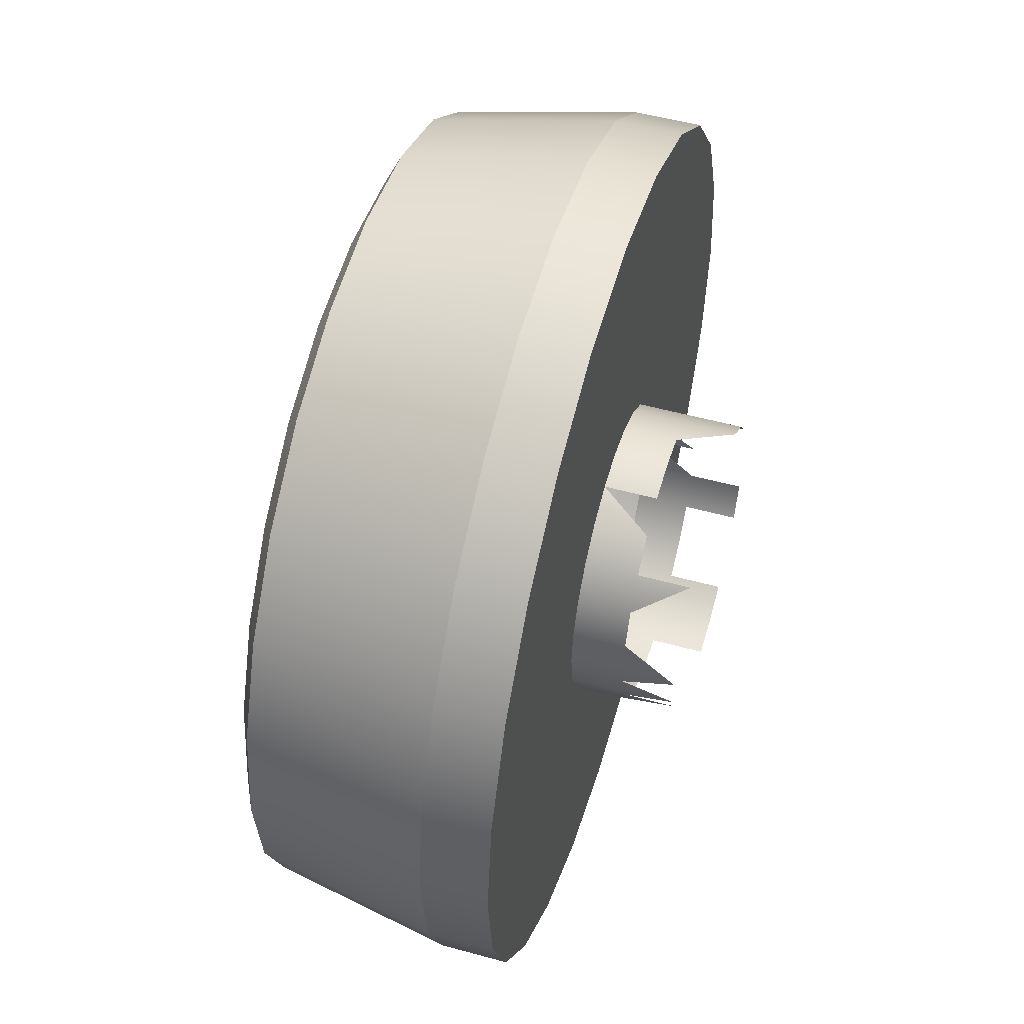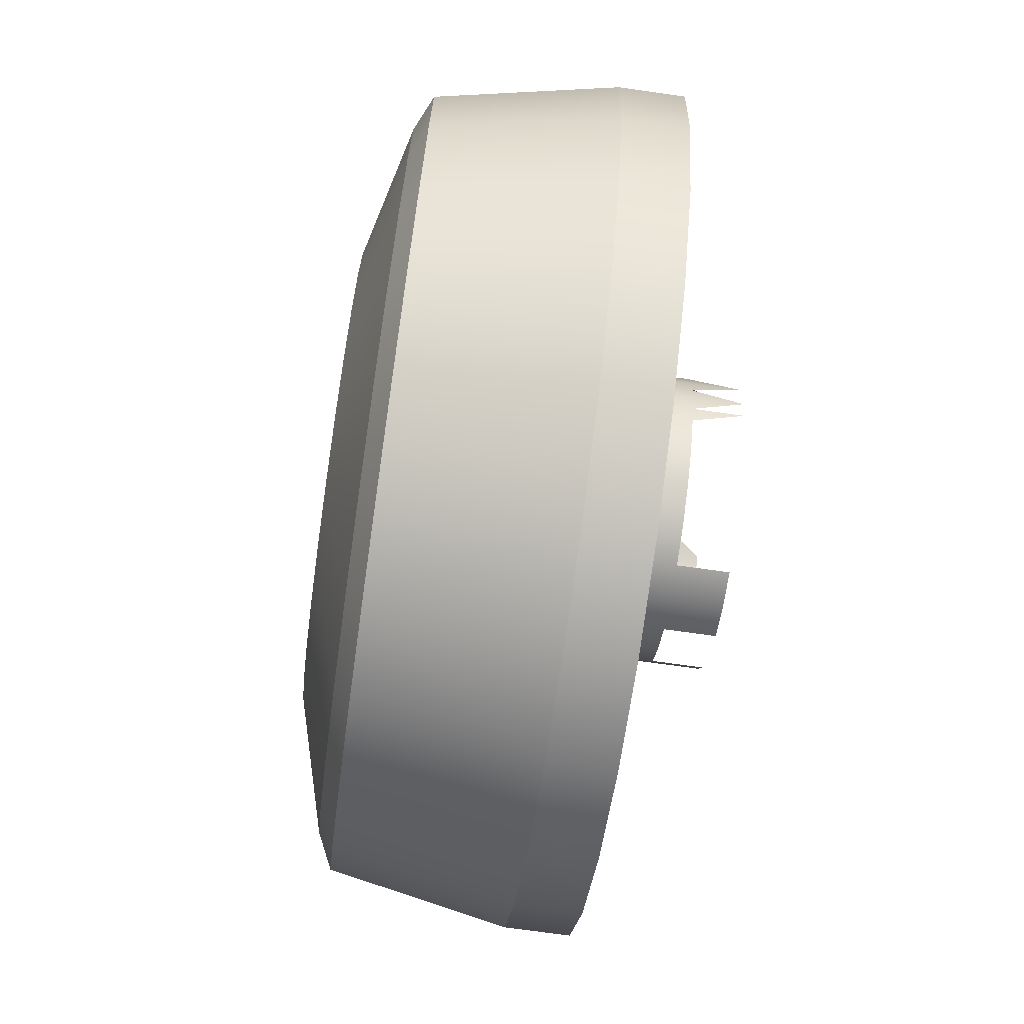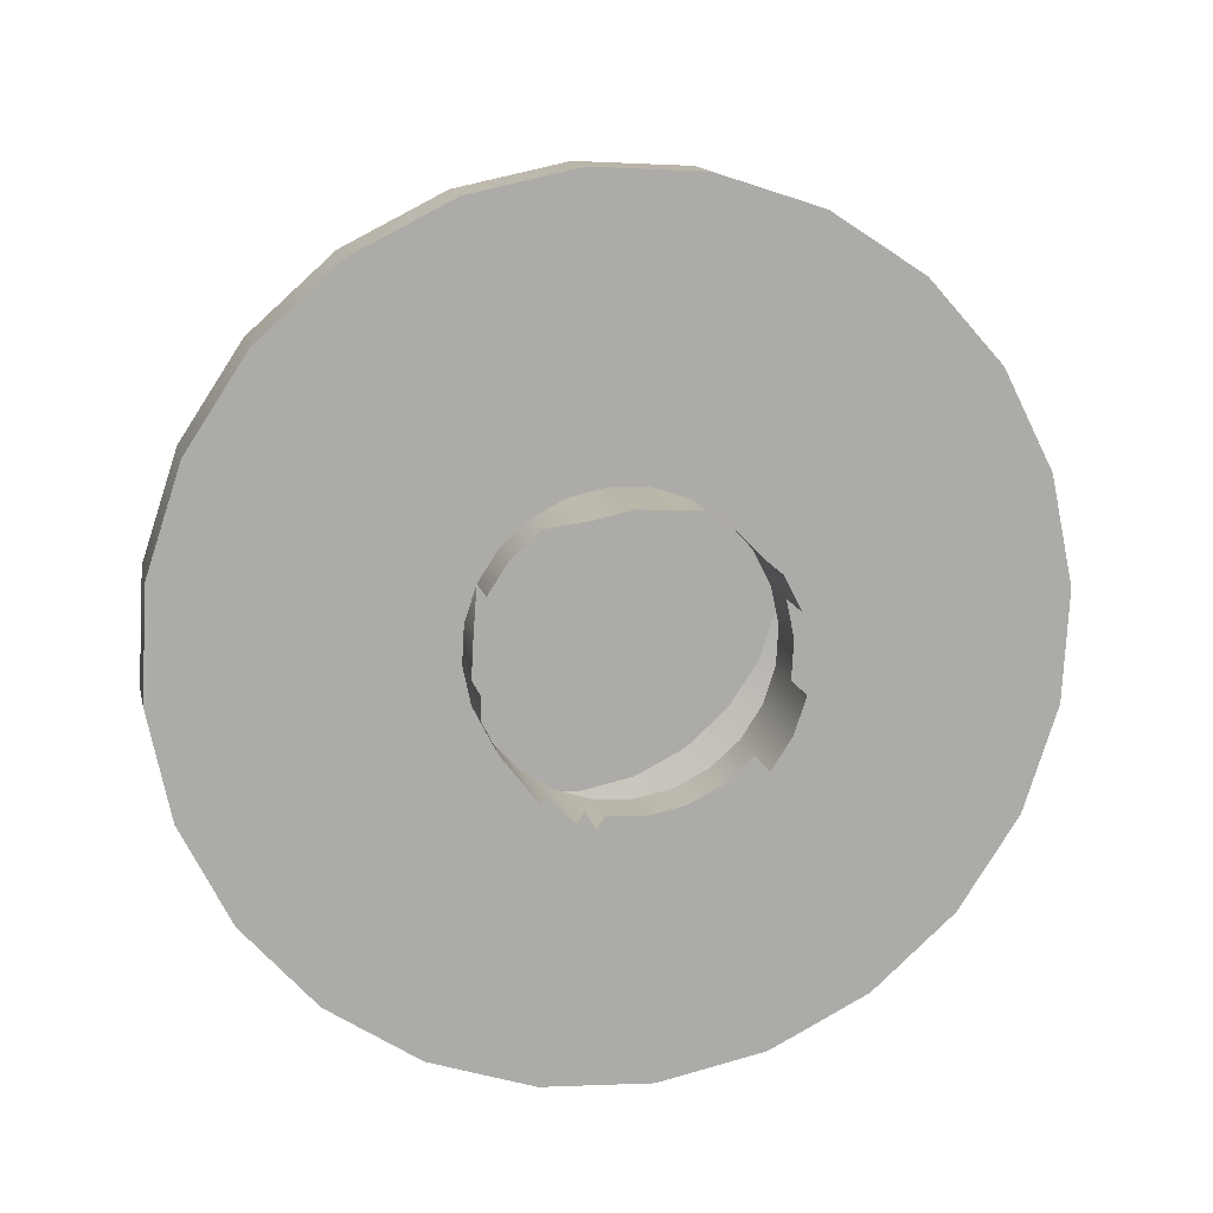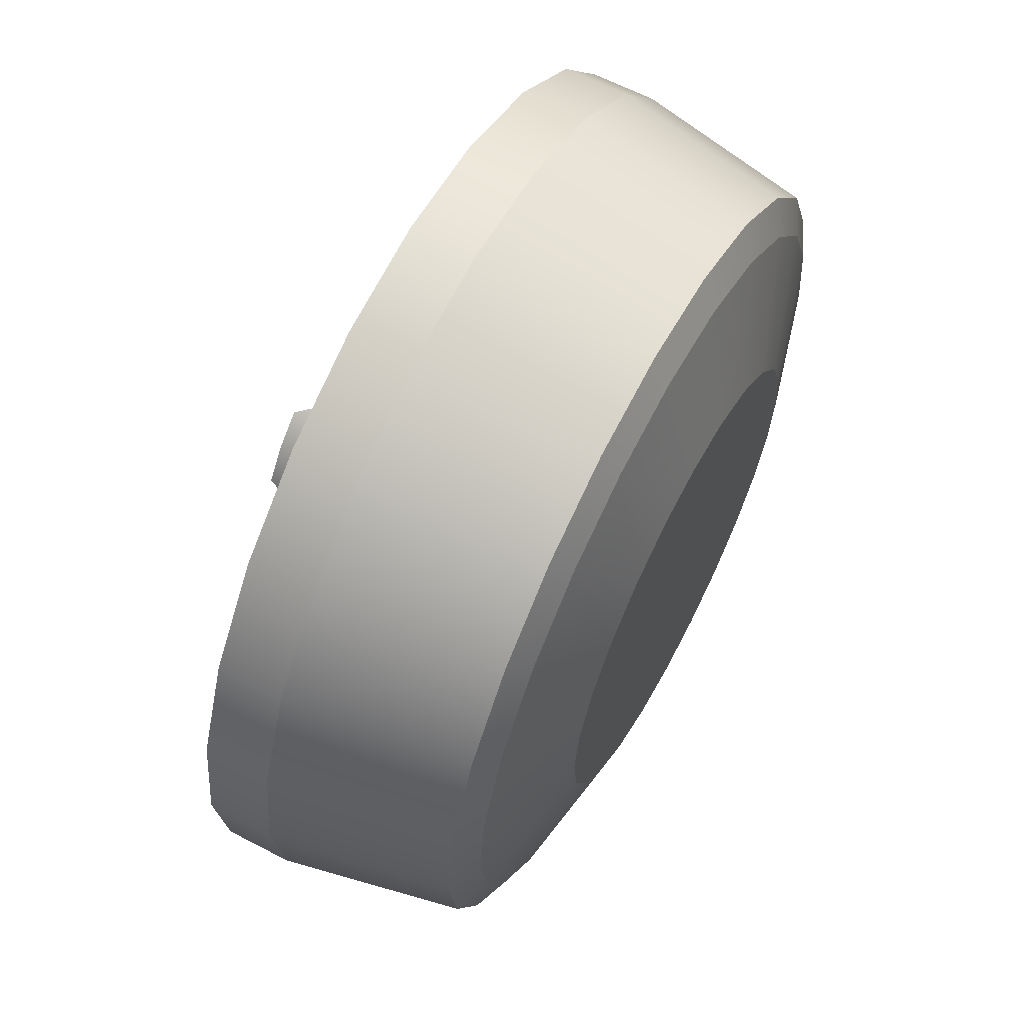
<metadata>
{"format":"obj","ext":"obj","renderer":"f3d","projection":"perspective","resolution":1024,"background":"white","views":[{"elev":52.1,"azim":124.5,"up":"+Y"},{"elev":-73.1,"azim":100.0,"up":"+Y"},{"elev":-62.7,"azim":-132.1,"up":"+Z"},{"elev":62.9,"azim":-44.1,"up":"+Y"}]}
</metadata>
<code>
v -0.4597 -0.7039 0.2715
v -0.4585 -0.7159 0.273
v -0.4554 -0.7149 0.2701
v -0.4624 -0.7058 0.2743
v -0.4571 -0.7267 0.2726
v -0.4581 -0.7139 0.2495
v -0.4666 -0.6944 0.2738
v -0.4711 -0.7198 0.2813
v -0.4539 -0.7267 0.2696
v -0.4702 -0.7267 0.281
v -0.4628 -0.7019 0.251
v -0.4687 -0.6972 0.2764
v -0.4736 -0.7134 0.2821
v -0.4554 -0.7386 0.2701
v -0.4585 -0.7376 0.273
v -0.4651 -0.7019 0.2438
v -0.4565 -0.7267 0.2489
v -0.4757 -0.6871 0.2767
v -0.4703 -0.6916 0.2534
v -0.4711 -0.7337 0.2813
v -0.4573 -0.7332 0.2492
v -0.4604 -0.7139 0.2423
v -0.4726 -0.6916 0.2463
v -0.477 -0.6905 0.2791
v -0.4801 -0.6837 0.2566
v -0.4776 -0.7078 0.2834
v -0.4736 -0.7401 0.2821
v -0.4597 -0.7496 0.2715
v -0.4581 -0.7396 0.2495
v -0.4624 -0.7476 0.2743
v -0.4651 -0.7516 0.2438
v -0.4726 -0.7619 0.2463
v -0.4588 -0.7267 0.2418
v -0.4862 -0.6825 0.2801
v -0.4915 -0.6787 0.2603
v -0.4824 -0.6837 0.2495
v -0.4596 -0.7332 0.242
v -0.4604 -0.7396 0.2423
v -0.4824 -0.7698 0.2495
v -0.4866 -0.6864 0.2822
v -0.4829 -0.7036 0.2851
v -0.4776 -0.7456 0.2834
v -0.4687 -0.7563 0.2764
v -0.4666 -0.7591 0.2738
v -0.4628 -0.7516 0.251
v -0.4703 -0.7619 0.2534
v -0.4974 -0.681 0.2838
v -0.4938 -0.6787 0.2532
v -0.4938 -0.7748 0.2532
v -0.4801 -0.7698 0.2566
v -0.4968 -0.6849 0.2855
v -0.489 -0.7009 0.2871
v -0.5037 -0.677 0.2643
v -0.4829 -0.7499 0.2851
v -0.4899 -0.7267 0.2519
v -0.5061 -0.677 0.2571
v -0.477 -0.7629 0.2791
v -0.4915 -0.7748 0.2603
v -0.4757 -0.7664 0.2767
v -0.5071 -0.6864 0.2889
v -0.489 -0.7526 0.2871
v -0.516 -0.6787 0.2683
v -0.4905 -0.7223 0.2521
v -0.4947 -0.7147 0.2534
v -0.5061 -0.7765 0.2571
v -0.4902 -0.7289 0.252
v -0.5087 -0.6825 0.2874
v -0.4956 -0.7 0.2893
v -0.4866 -0.7671 0.2822
v -0.4923 -0.7223 0.2464
v -0.4921 -0.7183 0.2526
v -0.498 -0.712 0.2545
v -0.4862 -0.7709 0.2801
v -0.5037 -0.7765 0.2643
v -0.4947 -0.7387 0.2534
v -0.4905 -0.7311 0.2521
v -0.4918 -0.7267 0.2462
v -0.5167 -0.6905 0.292
v -0.5022 -0.7009 0.2914
v -0.4956 -0.7535 0.2893
v -0.5183 -0.6787 0.2611
v -0.5192 -0.6871 0.2908
v -0.4968 -0.7685 0.2855
v -0.4939 -0.7183 0.2469
v -0.4965 -0.7147 0.2478
v -0.5019 -0.7104 0.2558
v -0.4974 -0.7725 0.2838
v -0.516 -0.7748 0.2683
v -0.4921 -0.7352 0.2526
v -0.498 -0.7414 0.2545
v -0.4921 -0.7289 0.2463
v -0.5083 -0.7036 0.2934
v -0.5102 -0.7104 0.2585
v -0.5297 -0.6837 0.2648
v -0.5274 -0.6837 0.272
v -0.4936 -0.7267 0.2405
v -0.4999 -0.712 0.2488
v -0.5061 -0.7098 0.2571
v -0.5183 -0.7748 0.2611
v -0.4939 -0.7352 0.2469
v -0.5019 -0.7431 0.2558
v -0.4965 -0.7387 0.2478
v -0.4931 -0.7332 0.2467
v -0.4923 -0.7311 0.2464
v -0.525 -0.6972 0.2947
v -0.5136 -0.7078 0.2951
v -0.5083 -0.7499 0.2934
v -0.5022 -0.7526 0.2914
v -0.5071 -0.7671 0.2889
v -0.5141 -0.712 0.2598
v -0.52 -0.7183 0.2617
v -0.5372 -0.6916 0.2752
v -0.4984 -0.7147 0.2421
v -0.5037 -0.7104 0.2501
v -0.5087 -0.7709 0.2874
v -0.5297 -0.7698 0.2648
v -0.5061 -0.7437 0.2571
v -0.4999 -0.7414 0.2488
v -0.4942 -0.7311 0.2407
v -0.5282 -0.6944 0.2938
v -0.5121 -0.7104 0.2528
v -0.5175 -0.7147 0.2609
v -0.5217 -0.7223 0.2622
v -0.5079 -0.7098 0.2515
v -0.5192 -0.7664 0.2908
v -0.5274 -0.7698 0.272
v -0.52 -0.7352 0.2617
v -0.5102 -0.7431 0.2585
v -0.495 -0.7332 0.241
v -0.5079 -0.7437 0.2515
v -0.5037 -0.7431 0.2501
v -0.5313 -0.7058 0.2967
v -0.5176 -0.7134 0.2964
v -0.5136 -0.7456 0.2951
v -0.516 -0.712 0.2541
v -0.5193 -0.7147 0.2552
v -0.5395 -0.6916 0.268
v -0.5219 -0.7183 0.256
v -0.5235 -0.7223 0.2565
v -0.5222 -0.7267 0.2624
v -0.5447 -0.7019 0.2776
v -0.5167 -0.7629 0.292
v -0.5372 -0.7619 0.2752
v -0.5175 -0.7387 0.2609
v -0.5217 -0.7311 0.2622
v -0.5141 -0.7414 0.2598
v -0.5351 -0.7039 0.296
v -0.5178 -0.712 0.2484
v -0.5395 -0.7619 0.268
v -0.547 -0.7019 0.2705
v -0.5241 -0.7267 0.2567
v -0.525 -0.7563 0.2947
v -0.5193 -0.7387 0.2552
v -0.5219 -0.7352 0.256
v -0.5121 -0.7431 0.2528
v -0.5098 -0.7437 0.2458
v -0.5352 -0.7159 0.298
v -0.5202 -0.7198 0.2973
v -0.5176 -0.7401 0.2964
v -0.5237 -0.7183 0.2503
v -0.547 -0.7516 0.2705
v -0.5235 -0.7311 0.2565
v -0.5494 -0.7139 0.2791
v -0.5517 -0.7139 0.272
v -0.5282 -0.7591 0.2938
v -0.5447 -0.7516 0.2776
v -0.516 -0.7414 0.2541
v -0.5394 -0.7149 0.2974
v -0.5212 -0.7147 0.2495
v -0.5253 -0.7311 0.2508
v -0.5313 -0.7476 0.2967
v -0.5178 -0.7414 0.2484
v -0.5139 -0.7431 0.2471
v -0.5366 -0.7267 0.2984
v -0.5211 -0.7267 0.2975
v -0.5202 -0.7337 0.2973
v -0.5494 -0.7396 0.2791
v -0.5517 -0.7396 0.272
v -0.551 -0.7267 0.2797
v -0.5533 -0.7267 0.2725
v -0.5351 -0.7496 0.296
v -0.5237 -0.7352 0.2503
v -0.5409 -0.7267 0.2979
v -0.5352 -0.7376 0.298
v -0.5394 -0.7386 0.2974
f 1 2 3
f 2 1 4
f 5 3 2
f 6 1 3
f 7 4 1
f 4 8 2
f 3 5 9
f 2 10 5
f 1 6 11
f 9 6 3
f 4 7 12
f 11 7 1
f 8 4 13
f 10 2 8
f 5 14 9
f 10 15 5
f 6 16 11
f 6 9 17
f 18 12 7
f 12 13 4
f 7 11 19
f 20 8 13
f 8 20 10
f 14 5 15
f 14 21 9
f 15 10 20
f 16 6 22
f 23 11 16
f 9 21 17
f 17 22 6
f 12 18 24
f 7 25 18
f 13 12 26
f 11 23 19
f 25 7 19
f 20 13 27
f 15 28 14
f 21 14 29
f 20 30 15
f 22 31 16
f 16 32 23
f 21 33 17
f 22 17 33
f 34 24 18
f 24 26 12
f 35 18 25
f 27 13 26
f 36 19 23
f 19 36 25
f 30 20 27
f 28 15 30
f 28 29 14
f 29 37 21
f 22 38 31
f 16 31 32
f 23 32 39
f 33 21 37
f 37 22 33
f 24 34 40
f 18 35 34
f 26 24 41
f 36 35 25
f 27 26 42
f 23 39 36
f 27 43 30
f 30 44 28
f 29 28 45
f 37 29 38
f 22 37 38
f 38 45 31
f 31 46 32
f 46 39 32
f 47 40 34
f 40 41 24
f 35 47 34
f 42 26 41
f 35 36 48
f 43 27 42
f 36 39 49
f 44 30 43
f 44 45 28
f 45 38 29
f 46 31 45
f 39 46 50
f 40 47 51
f 41 40 52
f 47 35 53
f 42 41 54
f 55 48 36
f 56 35 48
f 42 57 43
f 39 58 49
f 36 49 55
f 43 59 44
f 45 44 46
f 44 50 46
f 58 39 50
f 47 60 51
f 51 52 40
f 61 41 52
f 35 56 53
f 62 47 53
f 54 41 61
f 57 42 54
f 48 55 63
f 48 64 56
f 59 43 57
f 58 65 49
f 55 49 66
f 50 44 59
f 59 58 50
f 60 47 67
f 60 68 51
f 52 51 68
f 61 52 68
f 56 62 53
f 47 62 67
f 69 54 61
f 54 69 57
f 48 63 71
f 48 71 64
f 56 64 72
f 57 73 59
f 65 58 74
f 75 49 65
f 66 49 76
f 58 59 73
f 67 78 60
f 68 60 79
f 61 68 80
f 62 56 81
f 62 82 67
f 61 83 69
f 73 57 69
f 56 72 86
f 58 87 74
f 88 65 74
f 89 49 75
f 75 65 90
f 76 49 89
f 87 58 73
f 78 67 82
f 92 60 78
f 60 92 79
f 80 68 79
f 83 61 80
f 56 93 81
f 94 62 81
f 82 62 95
f 87 69 83
f 69 87 73
f 56 86 98
f 87 88 74
f 65 88 99
f 90 65 101
f 82 105 78
f 78 106 92
f 107 79 92
f 80 79 108
f 80 109 83
f 56 98 93
f 81 93 110
f 62 94 95
f 81 111 94
f 112 82 95
f 109 87 83
f 88 87 115
f 88 116 99
f 117 65 99
f 101 65 117
f 105 82 120
f 106 78 105
f 107 92 106
f 108 79 107
f 109 80 108
f 81 110 122
f 94 112 95
f 81 122 111
f 94 111 123
f 82 112 120
f 87 109 115
f 125 88 115
f 116 88 126
f 127 99 116
f 117 99 128
f 120 132 105
f 105 133 106
f 107 106 134
f 107 109 108
f 112 94 137
f 94 123 140
f 141 120 112
f 142 115 109
f 88 125 126
f 115 142 125
f 143 116 126
f 144 99 127
f 127 116 145
f 128 99 146
f 132 120 147
f 133 105 132
f 134 106 133
f 134 142 107
f 109 107 142
f 94 149 137
f 150 112 137
f 94 140 116
f 120 141 147
f 112 150 141
f 125 143 126
f 152 125 142
f 116 143 149
f 146 99 144
f 145 116 140
f 147 157 132
f 132 158 133
f 134 133 159
f 142 134 152
f 94 116 149
f 137 149 161
f 137 161 150
f 163 147 141
f 164 141 150
f 143 125 165
f 125 152 165
f 166 149 143
f 157 147 168
f 158 132 157
f 159 133 158
f 159 152 134
f 149 166 161
f 150 161 164
f 147 163 168
f 141 164 163
f 165 166 143
f 171 165 152
f 168 174 157
f 157 175 158
f 159 158 176
f 152 159 171
f 177 161 166
f 164 161 178
f 179 168 163
f 180 163 164
f 166 165 181
f 165 171 181
f 174 168 183
f 175 157 174
f 176 158 175
f 176 171 159
f 161 177 178
f 181 177 166
f 164 178 180
f 168 179 183
f 163 180 179
f 184 181 171
f 185 174 183
f 184 175 174
f 175 184 176
f 171 176 184
f 179 178 177
f 177 181 185
f 178 179 180
f 179 185 183
f 181 184 185
f 174 185 184
f 185 179 177
f 3 2 1
f 4 1 2
f 2 3 5
f 3 1 6
f 1 4 7
f 2 8 4
f 9 5 3
f 5 10 2
f 11 6 1
f 3 6 9
f 12 7 4
f 1 7 11
f 13 4 8
f 8 2 10
f 9 14 5
f 5 15 10
f 11 16 6
f 17 9 6
f 7 12 18
f 4 13 12
f 19 11 7
f 13 8 20
f 10 20 8
f 15 5 14
f 9 21 14
f 20 10 15
f 22 6 16
f 16 11 23
f 17 21 9
f 6 22 17
f 24 18 12
f 18 25 7
f 26 12 13
f 19 23 11
f 19 7 25
f 27 13 20
f 14 28 15
f 29 14 21
f 15 30 20
f 16 31 22
f 23 32 16
f 17 33 21
f 33 17 22
f 18 24 34
f 12 26 24
f 25 18 35
f 26 13 27
f 23 19 36
f 25 36 19
f 27 20 30
f 30 15 28
f 14 29 28
f 21 37 29
f 31 38 22
f 32 31 16
f 39 32 23
f 37 21 33
f 33 22 37
f 40 34 24
f 34 35 18
f 41 24 26
f 25 35 36
f 42 26 27
f 36 39 23
f 30 43 27
f 28 44 30
f 45 28 29
f 38 29 37
f 38 37 22
f 31 45 38
f 32 46 31
f 32 39 46
f 34 40 47
f 24 41 40
f 34 47 35
f 41 26 42
f 48 36 35
f 42 27 43
f 49 39 36
f 43 30 44
f 28 45 44
f 29 38 45
f 45 31 46
f 50 46 39
f 51 47 40
f 52 40 41
f 53 35 47
f 54 41 42
f 36 48 55
f 48 35 56
f 43 57 42
f 49 58 39
f 55 49 36
f 44 59 43
f 46 44 45
f 46 50 44
f 50 39 58
f 51 60 47
f 40 52 51
f 52 41 61
f 53 56 35
f 53 47 62
f 61 41 54
f 54 42 57
f 63 55 48
f 56 64 48
f 57 43 59
f 49 65 58
f 66 49 55
f 59 44 50
f 50 58 59
f 67 47 60
f 51 68 60
f 68 51 52
f 68 52 61
f 53 62 56
f 67 62 47
f 61 54 69
f 57 69 54
f 63 70 55
f 71 63 48
f 64 71 48
f 72 64 56
f 59 73 57
f 74 58 65
f 65 49 75
f 76 49 66
f 55 77 66
f 73 59 58
f 60 78 67
f 79 60 68
f 80 68 61
f 81 56 62
f 67 82 62
f 69 83 61
f 69 57 73
f 77 55 70
f 70 63 84
f 71 84 63
f 64 85 71
f 64 72 85
f 86 72 56
f 74 87 58
f 74 65 88
f 75 49 89
f 90 65 75
f 89 49 76
f 66 91 76
f 91 66 77
f 73 58 87
f 82 67 78
f 78 60 92
f 79 92 60
f 79 68 80
f 80 61 83
f 81 93 56
f 81 62 94
f 95 62 82
f 83 69 87
f 73 87 69
f 77 70 96
f 84 71 85
f 97 85 72
f 72 86 97
f 98 86 56
f 74 88 87
f 99 88 65
f 89 100 75
f 101 65 90
f 75 102 90
f 76 103 89
f 104 76 91
f 77 96 91
f 78 105 82
f 92 106 78
f 92 79 107
f 108 79 80
f 83 109 80
f 93 98 56
f 110 93 81
f 95 94 62
f 94 111 81
f 95 82 112
f 83 87 109
f 85 113 84
f 86 98 114
f 115 87 88
f 99 116 88
f 99 65 117
f 102 75 100
f 100 89 103
f 117 65 101
f 90 118 101
f 118 90 102
f 104 103 76
f 104 91 119
f 120 82 105
f 105 78 106
f 106 92 107
f 107 79 108
f 108 80 109
f 93 121 98
f 93 110 121
f 122 110 81
f 95 112 94
f 111 122 81
f 123 111 94
f 120 112 82
f 115 109 87
f 124 114 98
f 115 88 125
f 126 88 116
f 116 99 127
f 128 99 117
f 103 129 100
f 117 101 130
f 131 101 118
f 104 119 103
f 105 132 120
f 106 133 105
f 134 106 107
f 108 109 107
f 124 98 121
f 135 121 110
f 122 136 110
f 137 94 112
f 111 138 122
f 123 139 111
f 140 123 94
f 112 120 141
f 109 115 142
f 126 125 88
f 125 142 115
f 126 116 143
f 127 99 144
f 145 116 127
f 146 99 128
f 117 130 128
f 131 130 101
f 147 120 132
f 132 105 133
f 133 106 134
f 107 142 134
f 142 107 109
f 135 148 121
f 135 110 136
f 136 122 138
f 137 149 94
f 137 112 150
f 138 111 139
f 140 151 123
f 116 140 94
f 147 141 120
f 141 150 112
f 126 143 125
f 142 125 152
f 149 143 116
f 144 99 146
f 144 153 127
f 140 116 145
f 127 154 145
f 128 155 146
f 155 128 130
f 132 157 147
f 133 158 132
f 159 133 134
f 152 134 142
f 135 136 148
f 138 160 136
f 149 116 94
f 161 149 137
f 150 161 137
f 138 139 160
f 141 147 163
f 150 141 164
f 165 125 143
f 165 152 125
f 143 149 166
f 144 146 153
f 154 127 153
f 145 162 140
f 162 145 154
f 167 146 155
f 130 156 155
f 168 147 157
f 157 132 158
f 158 133 159
f 134 152 159
f 169 148 136
f 169 136 160
f 161 166 149
f 164 161 150
f 168 163 147
f 163 164 141
f 143 166 165
f 152 165 171
f 167 153 146
f 162 154 170
f 167 155 172
f 173 155 156
f 157 174 168
f 158 175 157
f 176 158 159
f 171 159 152
f 166 161 177
f 178 161 164
f 163 168 179
f 164 163 180
f 181 165 166
f 181 171 165
f 182 170 154
f 173 172 155
f 183 168 174
f 174 157 175
f 175 158 176
f 159 171 176
f 178 177 161
f 166 177 181
f 180 178 164
f 183 179 168
f 179 180 163
f 171 181 184
f 183 174 185
f 174 175 184
f 176 184 175
f 184 176 171
f 177 178 179
f 185 181 177
f 180 179 178
f 183 185 179
f 185 184 181
f 184 185 174
f 177 179 185
f 55 70 63
f 66 77 55
f 70 55 77
f 84 63 70
f 63 84 71
f 71 85 64
f 85 72 64
f 76 91 66
f 77 66 91
f 96 70 77
f 85 71 84
f 72 85 97
f 97 86 72
f 75 100 89
f 90 102 75
f 89 103 76
f 91 76 104
f 91 96 77
f 84 113 85
f 114 98 86
f 100 75 102
f 103 89 100
f 101 118 90
f 102 90 118
f 76 103 104
f 119 91 104
f 98 121 93
f 121 110 93
f 98 114 124
f 100 129 103
f 130 101 117
f 118 101 131
f 103 119 104
f 121 98 124
f 110 121 135
f 110 136 122
f 122 138 111
f 111 139 123
f 128 130 117
f 101 130 131
f 121 148 135
f 136 110 135
f 138 122 136
f 139 111 138
f 123 151 140
f 127 153 144
f 145 154 127
f 146 155 128
f 130 128 155
f 148 136 135
f 136 160 138
f 160 139 138
f 153 146 144
f 153 127 154
f 140 162 145
f 154 145 162
f 155 146 167
f 155 156 130
f 136 148 169
f 160 136 169
f 146 153 167
f 170 154 162
f 172 155 167
f 156 155 173
f 154 170 182
f 155 172 173

</code>
